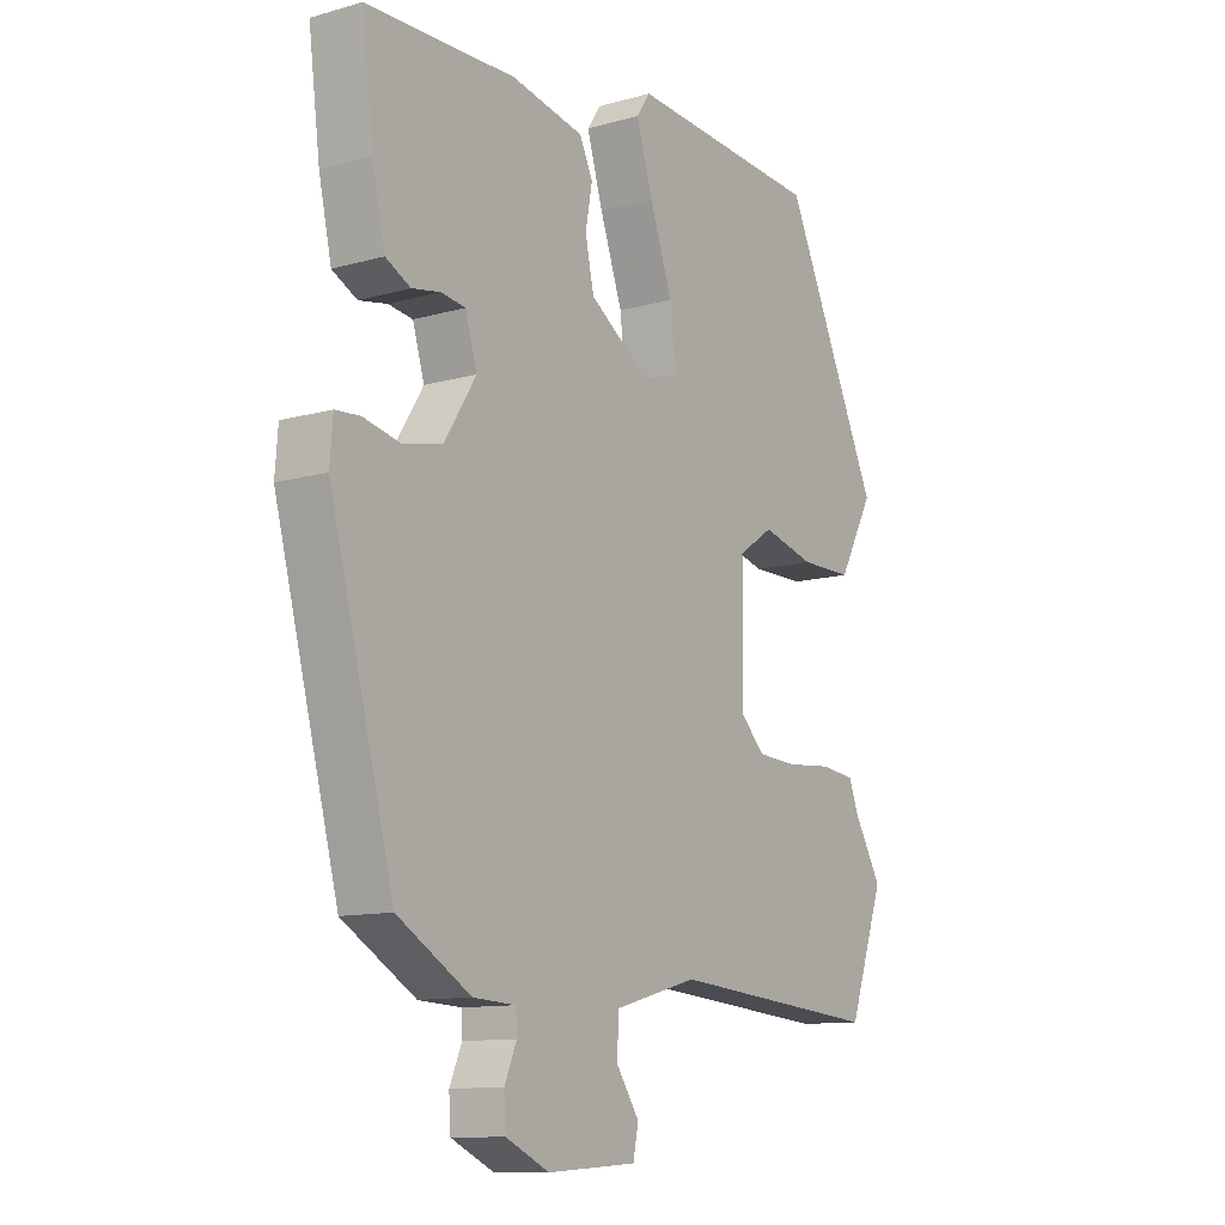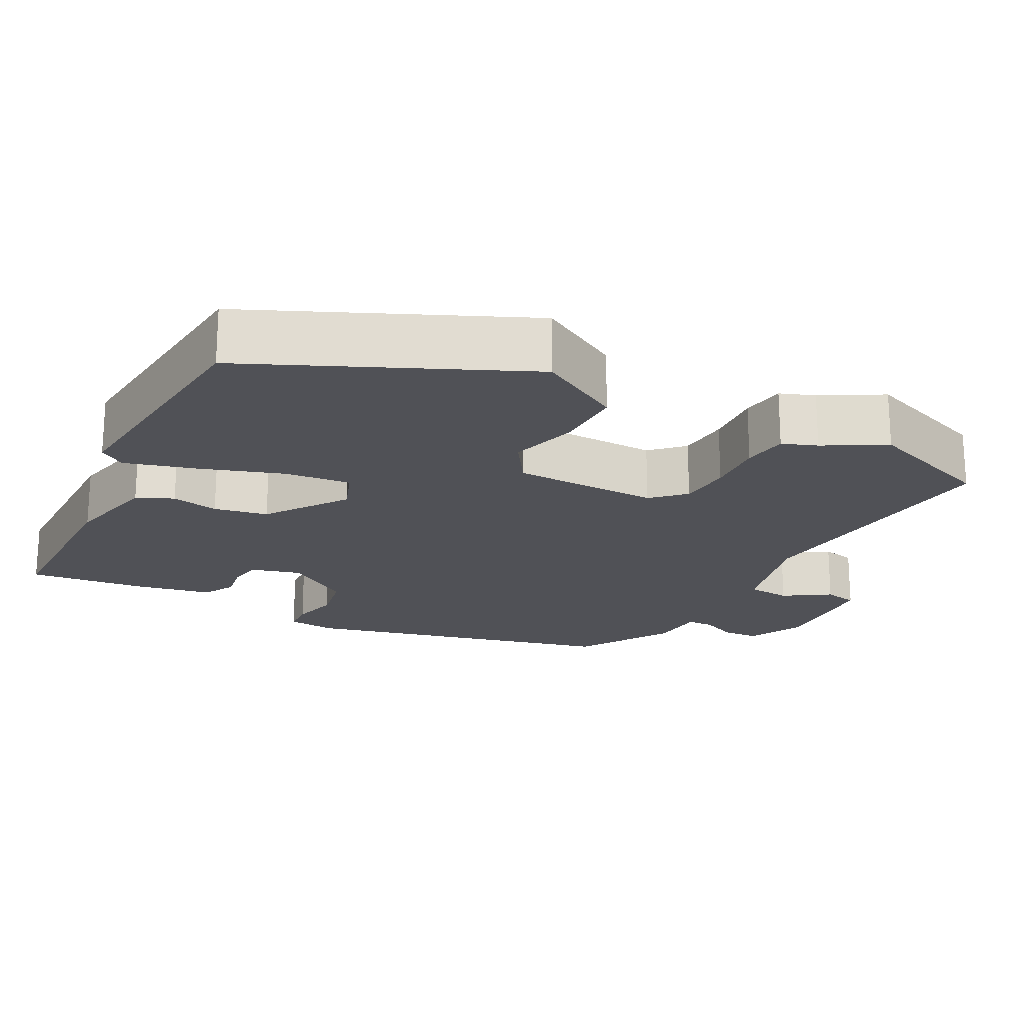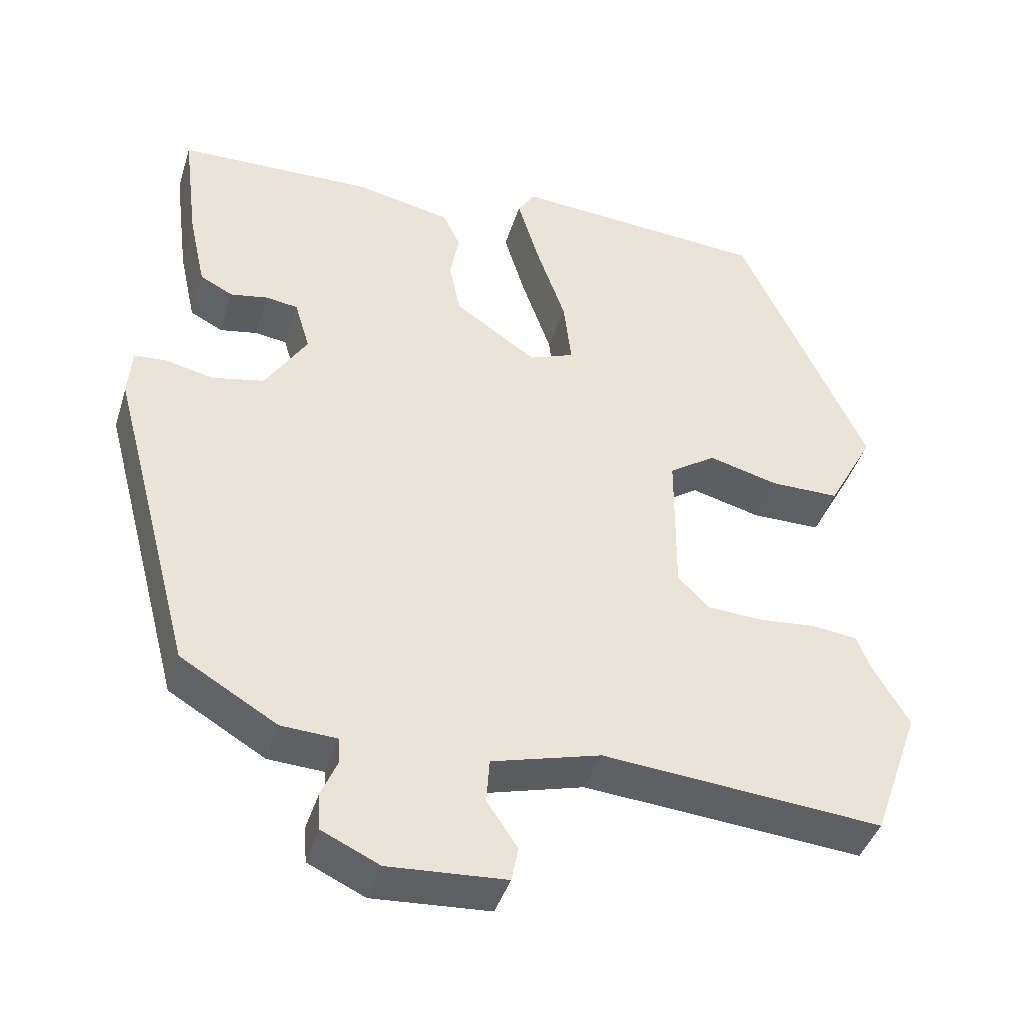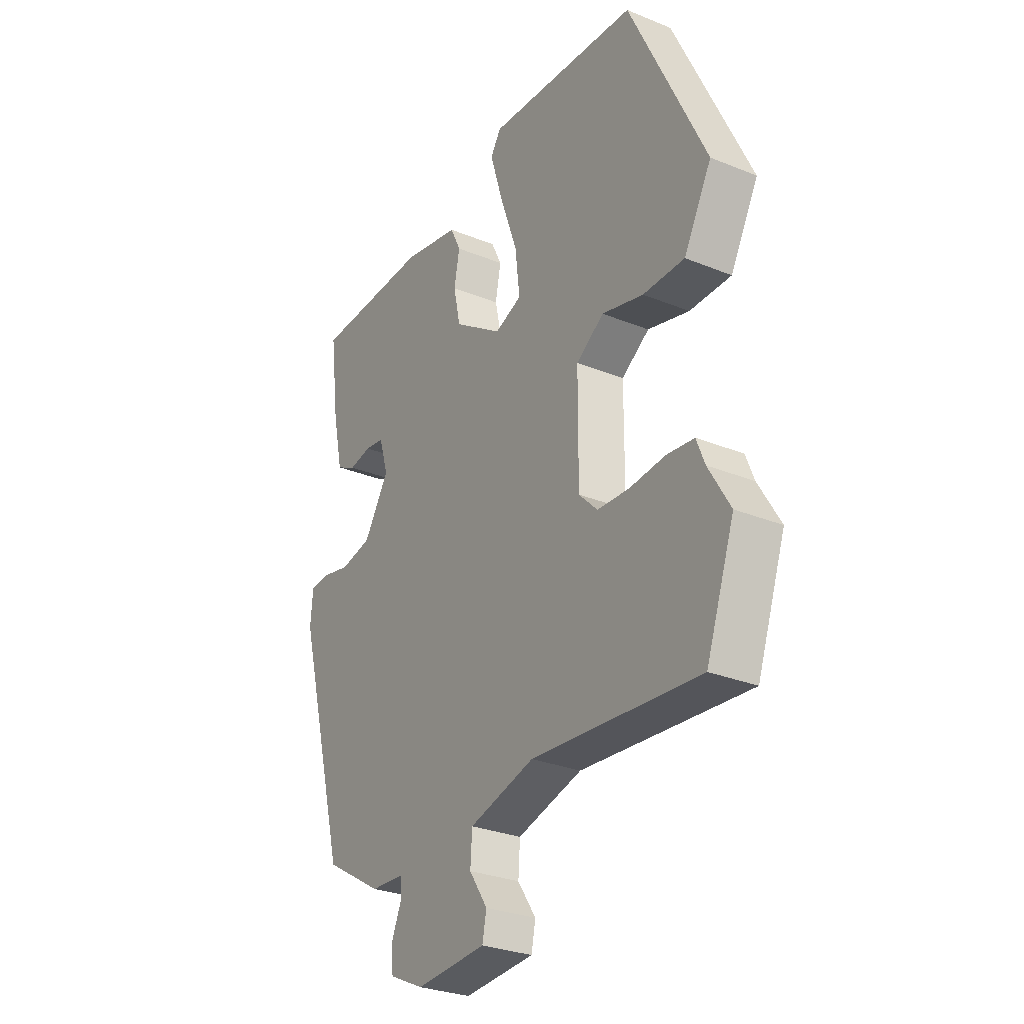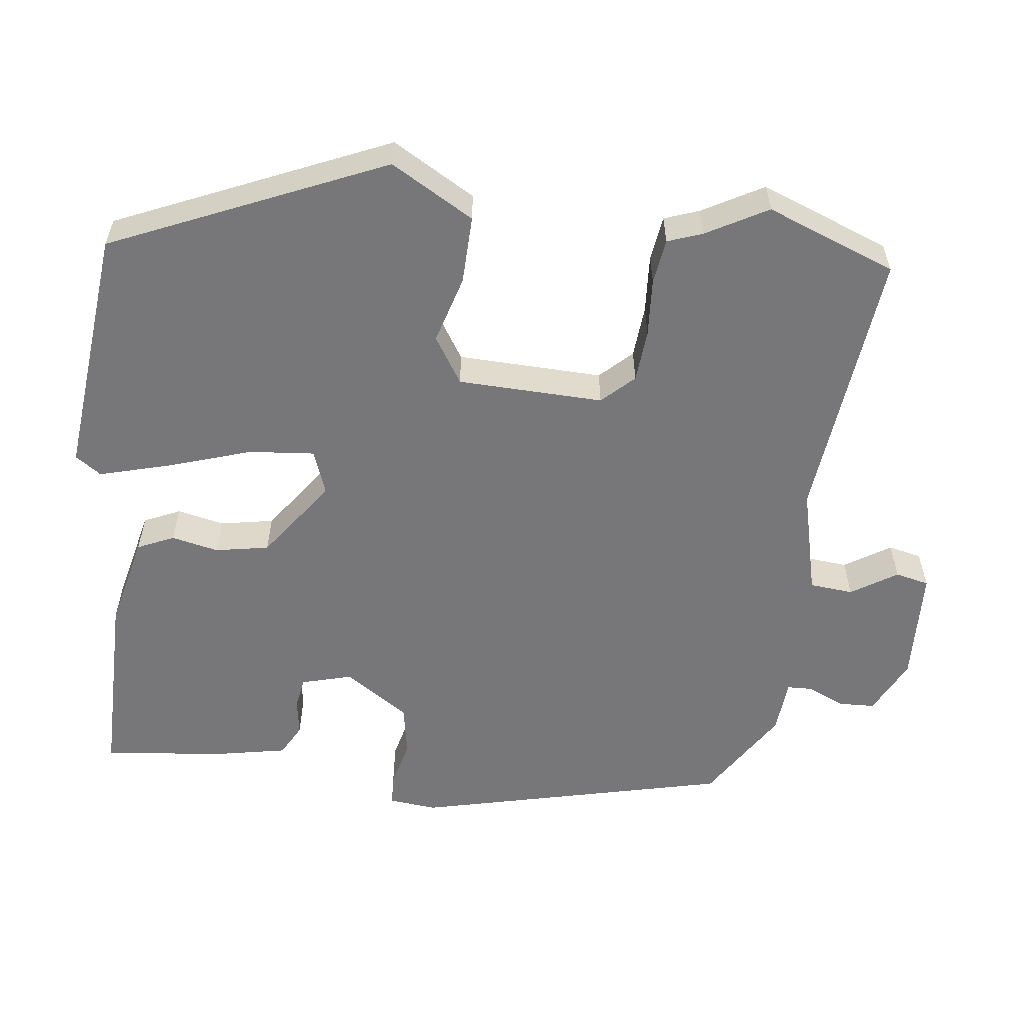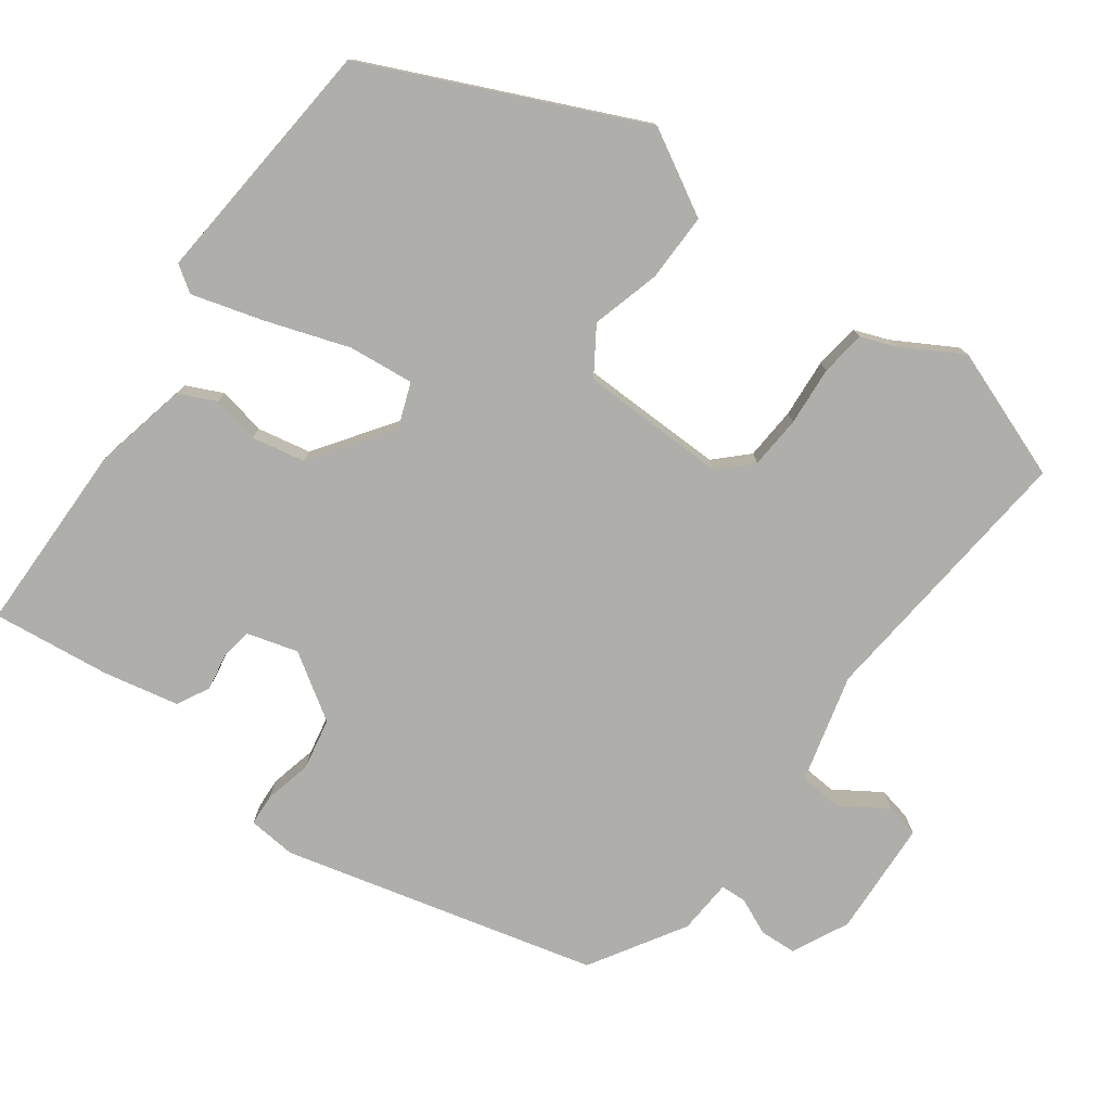
<metadata>
{"format":"obj","ext":"obj","renderer":"f3d","projection":"perspective","resolution":1024,"background":"white","views":[{"elev":-11.4,"azim":-55.5,"up":"+Z"},{"elev":-20.3,"azim":61.3,"up":"+Y"},{"elev":-42.0,"azim":-16.8,"up":"+Z"},{"elev":-29.1,"azim":58.9,"up":"+Z"},{"elev":-57.2,"azim":81.6,"up":"+Y"},{"elev":-77.6,"azim":53.2,"up":"+Y"}]}
</metadata>
<code>
v -0.406 0.07 -0.466
v -0.516 0.07 -0.051
v -0.511 0.07 0.013
v -0.469 0.07 0.016
v -0.406 0.07 0.002
v -0.338 0.07 0.016
v -0.283 0.07 0.103
v -0.303 0.07 0.17
v -0.345 0.07 0.176
v -0.394 0.07 0.167
v -0.437 0.07 0.189
v -0.459 0.07 0.289
v -0.479 0.07 0.446
v -0.222 0.07 0.452
v -0.097 0.07 0.426
v -0.074 0.07 0.378
v -0.086 0.07 0.315
v -0.071 0.07 0.244
v 0.036 0.07 0.171
v 0.095 0.07 0.194
v 0.085 0.07 0.281
v 0.046 0.07 0.392
v 0.018 0.07 0.485
v 0.041 0.07 0.52
v 0.375 0.07 0.495
v 0.542 0.07 0.137
v 0.481 0.07 0.025
v 0.39 0.07 0.025
v 0.299 0.07 0.049
v 0.238 0.07 0.008
v 0.237 0.07 -0.186
v 0.278 0.07 -0.227
v 0.348 0.07 -0.231
v 0.426 0.07 -0.224
v 0.486 0.07 -0.231
v 0.504 0.07 -0.277
v 0.551 0.07 -0.357
v 0.489 0.07 -0.531
v 0.122 0.07 -0.5
v -0.021 0.07 -0.539
v -0.025 0.07 -0.597
v 0.015 0.07 -0.657
v 0.006 0.07 -0.702
v -0.148 0.07 -0.712
v -0.223 0.07 -0.677
v -0.226 0.07 -0.628
v -0.205 0.07 -0.579
v -0.207 0.07 -0.545
v -0.28 0.07 -0.541
v -0.406 0 -0.466
v -0.516 0 -0.051
v -0.511 0 0.013
v -0.469 0 0.016
v -0.406 0 0.002
v -0.338 0 0.016
v -0.283 0 0.103
v -0.303 0 0.17
v -0.345 0 0.176
v -0.394 0 0.167
v -0.437 0 0.189
v -0.459 0 0.289
v -0.479 0 0.446
v -0.222 0 0.452
v -0.097 0 0.426
v -0.074 0 0.378
v -0.086 0 0.315
v -0.071 0 0.244
v 0.036 0 0.171
v 0.095 0 0.194
v 0.085 0 0.281
v 0.046 0 0.392
v 0.018 0 0.485
v 0.041 0 0.52
v 0.375 0 0.495
v 0.542 0 0.137
v 0.481 0 0.025
v 0.39 0 0.025
v 0.299 0 0.049
v 0.238 0 0.008
v 0.237 0 -0.186
v 0.278 0 -0.227
v 0.348 0 -0.231
v 0.426 0 -0.224
v 0.486 0 -0.231
v 0.504 0 -0.277
v 0.551 0 -0.357
v 0.489 0 -0.531
v 0.122 0 -0.5
v -0.021 0 -0.539
v -0.025 0 -0.597
v 0.015 0 -0.657
v 0.006 0 -0.702
v -0.148 0 -0.712
v -0.223 0 -0.677
v -0.226 0 -0.628
v -0.205 0 -0.579
v -0.207 0 -0.545
v -0.28 0 -0.541
f 48 49 1 2
f 44 45 46 47
f 44 47 48
f 41 42 43 44
f 40 41 44 48
f 39 40 48 2
f 36 37 38 39
f 33 34 35 36
f 32 33 36 39
f 31 32 39 2
f 26 27 28 29
f 24 25 26 29
f 24 29 30
f 21 22 23 24
f 21 24 30 31
f 14 15 16 17
f 14 17 18
f 13 14 18
f 12 13 18 19
f 9 10 11 12
f 8 9 12 19
f 2 3 4 5
f 2 5 6
f 31 2 6
f 20 21 31
f 19 20 31 6
f 7 8 19
f 6 7 19
f 51 50 98 97
f 96 95 94 93
f 97 96 93
f 93 92 91 90
f 97 93 90 89
f 51 97 89 88
f 88 87 86 85
f 85 84 83 82
f 88 85 82 81
f 51 88 81 80
f 78 77 76 75
f 78 75 74 73
f 79 78 73
f 73 72 71 70
f 80 79 73 70
f 66 65 64 63
f 67 66 63
f 67 63 62
f 68 67 62 61
f 61 60 59 58
f 68 61 58 57
f 54 53 52 51
f 55 54 51
f 55 51 80
f 80 70 69
f 55 80 69 68
f 68 57 56
f 68 56 55
f 1 50 51 2
f 2 51 52 3
f 3 52 53 4
f 4 53 54 5
f 5 54 55 6
f 6 55 56 7
f 7 56 57 8
f 8 57 58 9
f 9 58 59 10
f 10 59 60 11
f 11 60 61 12
f 12 61 62 13
f 13 62 63 14
f 14 63 64 15
f 15 64 65 16
f 16 65 66 17
f 17 66 67 18
f 18 67 68 19
f 19 68 69 20
f 20 69 70 21
f 21 70 71 22
f 22 71 72 23
f 23 72 73 24
f 24 73 74 25
f 25 74 75 26
f 26 75 76 27
f 27 76 77 28
f 28 77 78 29
f 29 78 79 30
f 30 79 80 31
f 31 80 81 32
f 32 81 82 33
f 33 82 83 34
f 34 83 84 35
f 35 84 85 36
f 36 85 86 37
f 37 86 87 38
f 38 87 88 39
f 39 88 89 40
f 40 89 90 41
f 41 90 91 42
f 42 91 92 43
f 43 92 93 44
f 44 93 94 45
f 45 94 95 46
f 46 95 96 47
f 47 96 97 48
f 48 97 98 49
f 49 98 50 1

</code>
